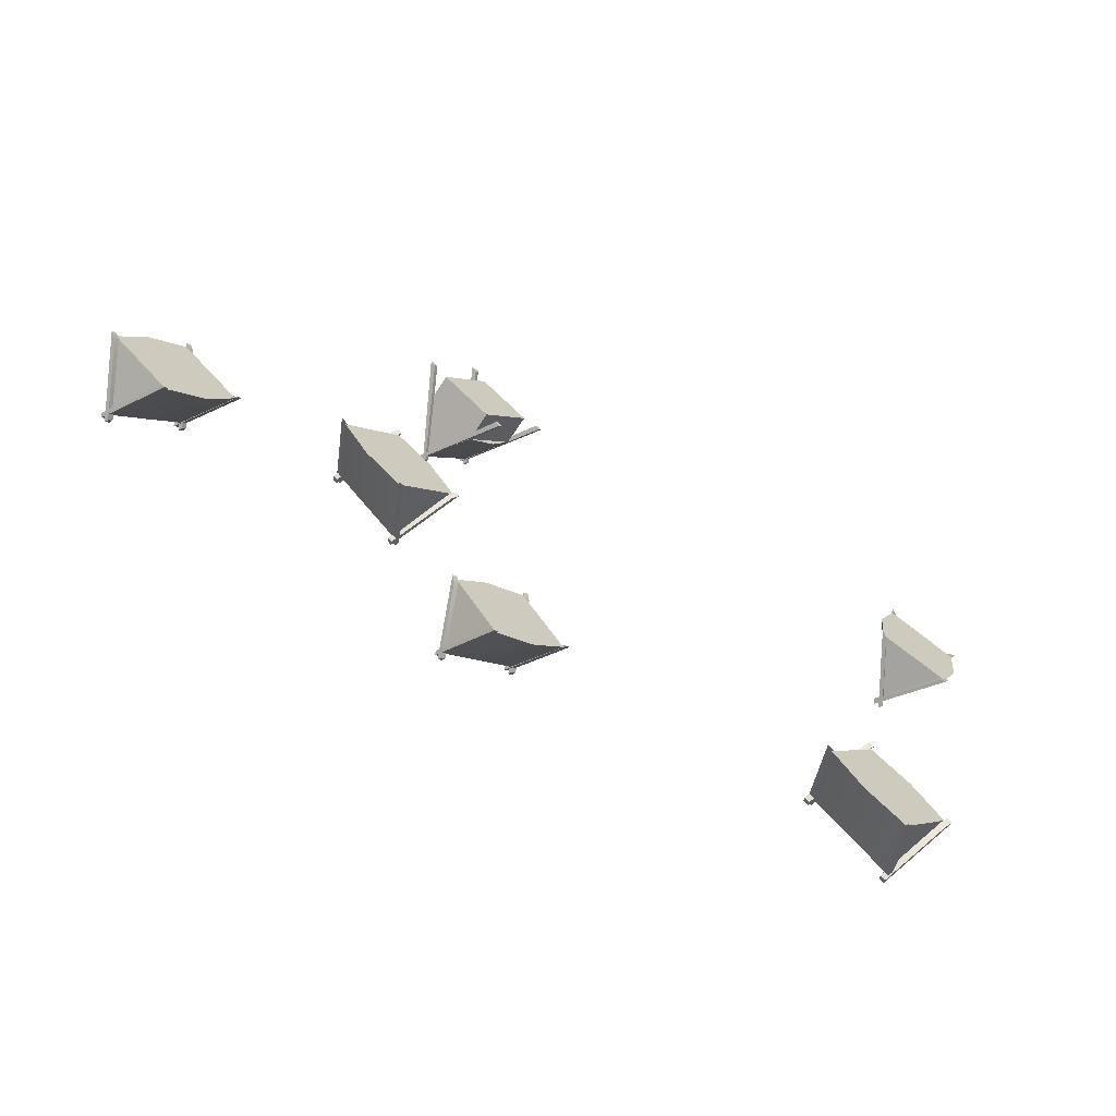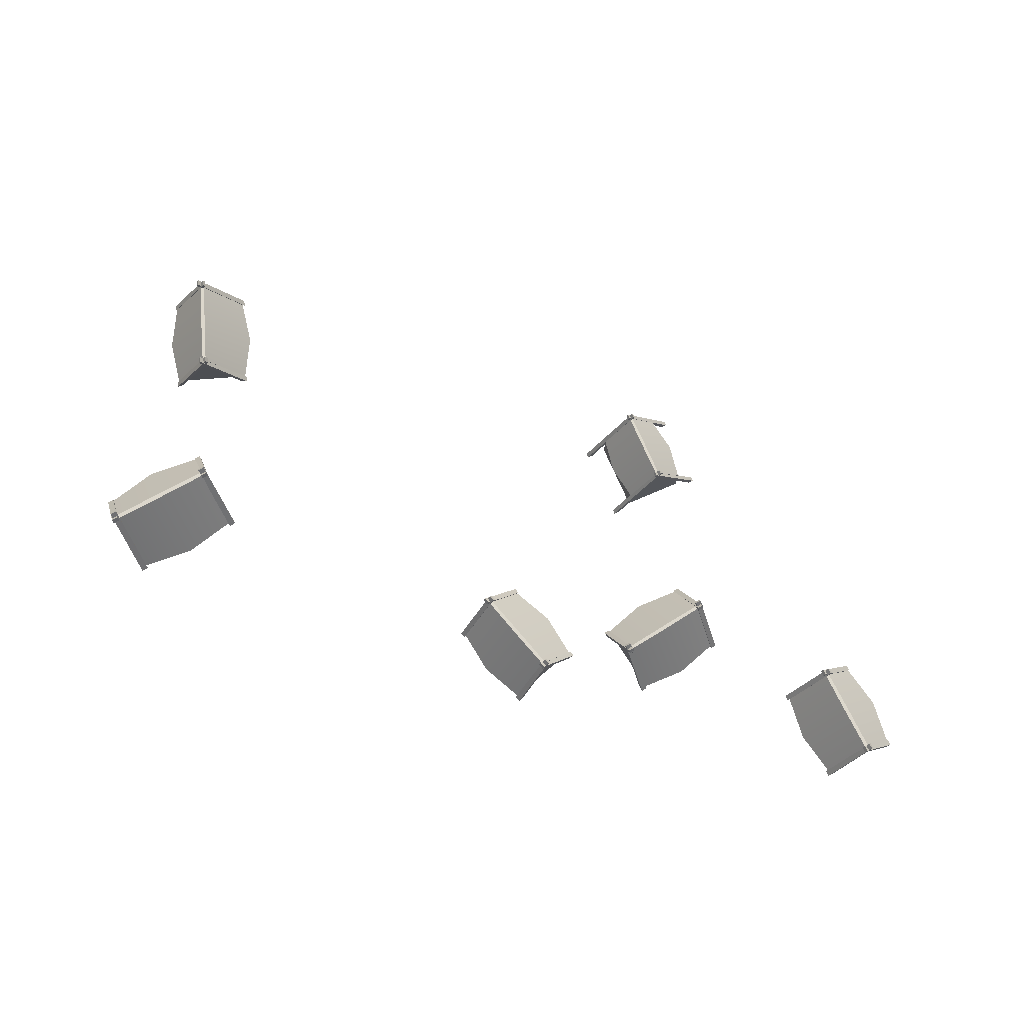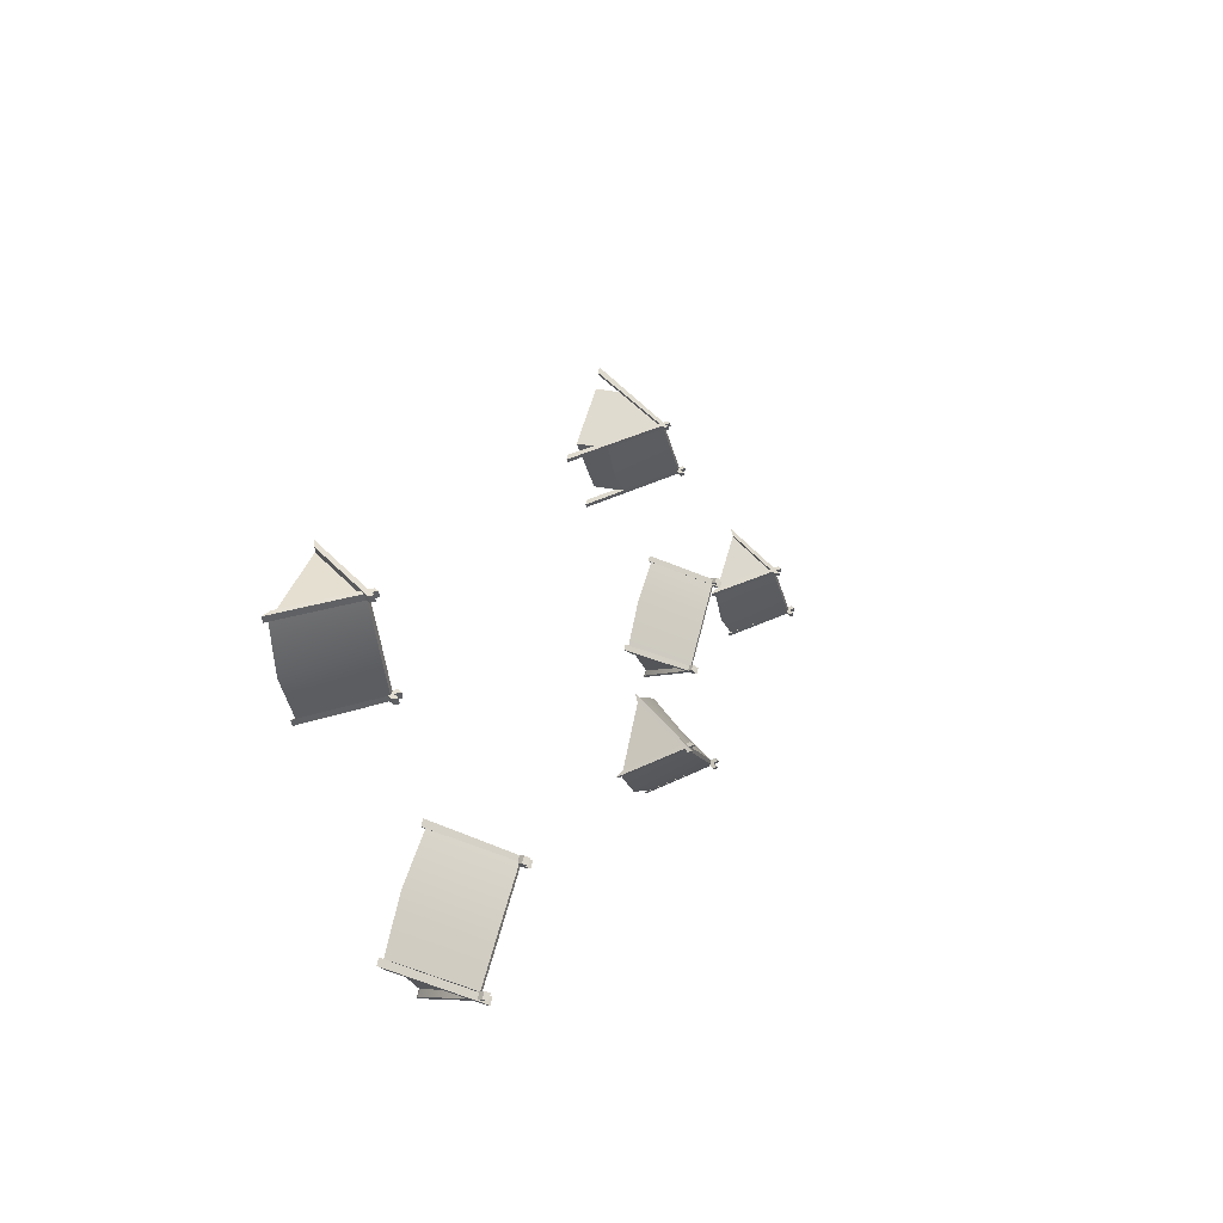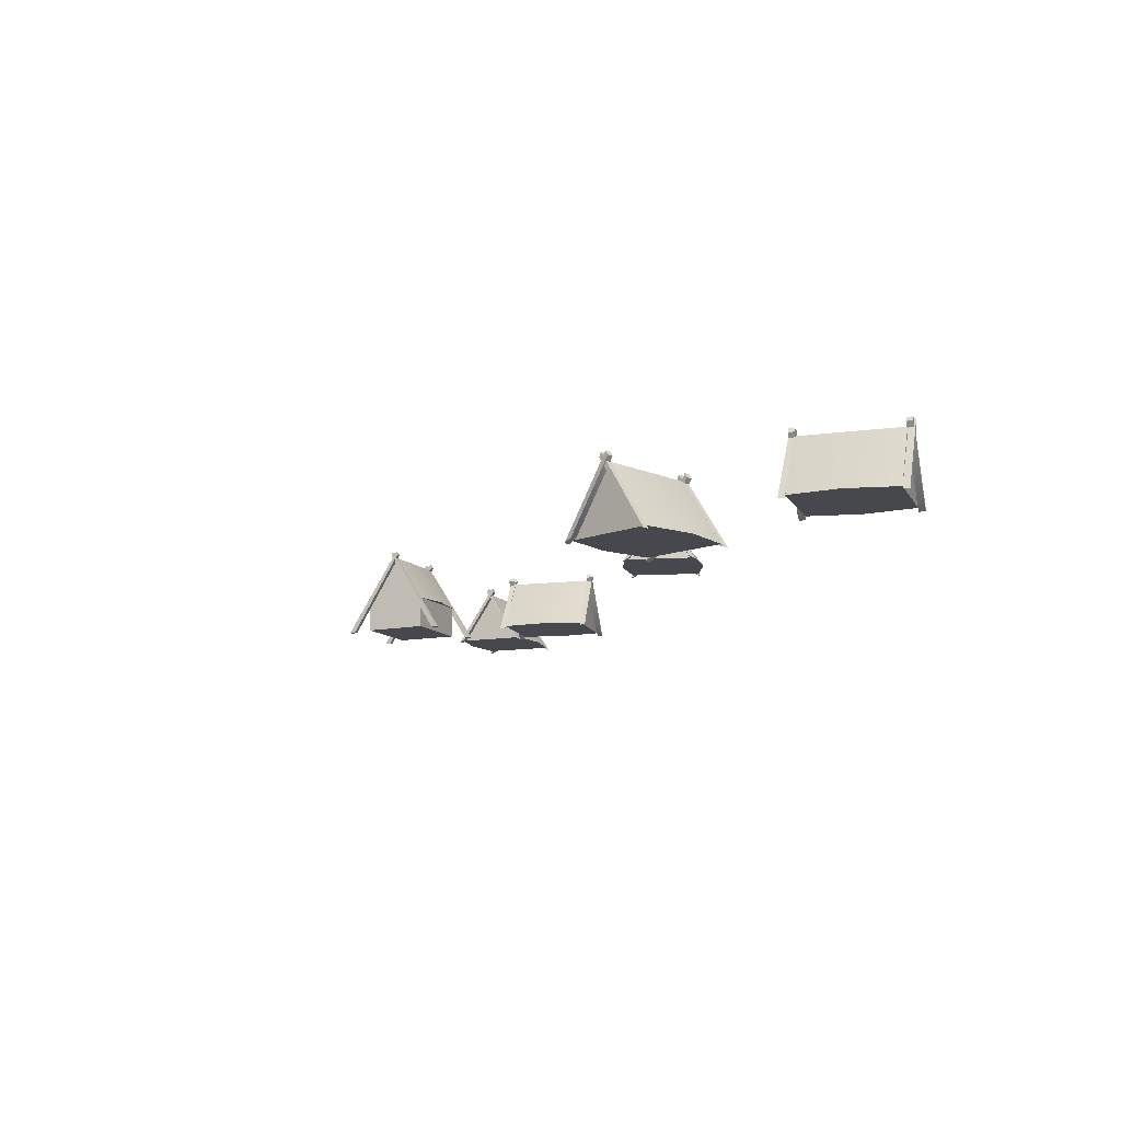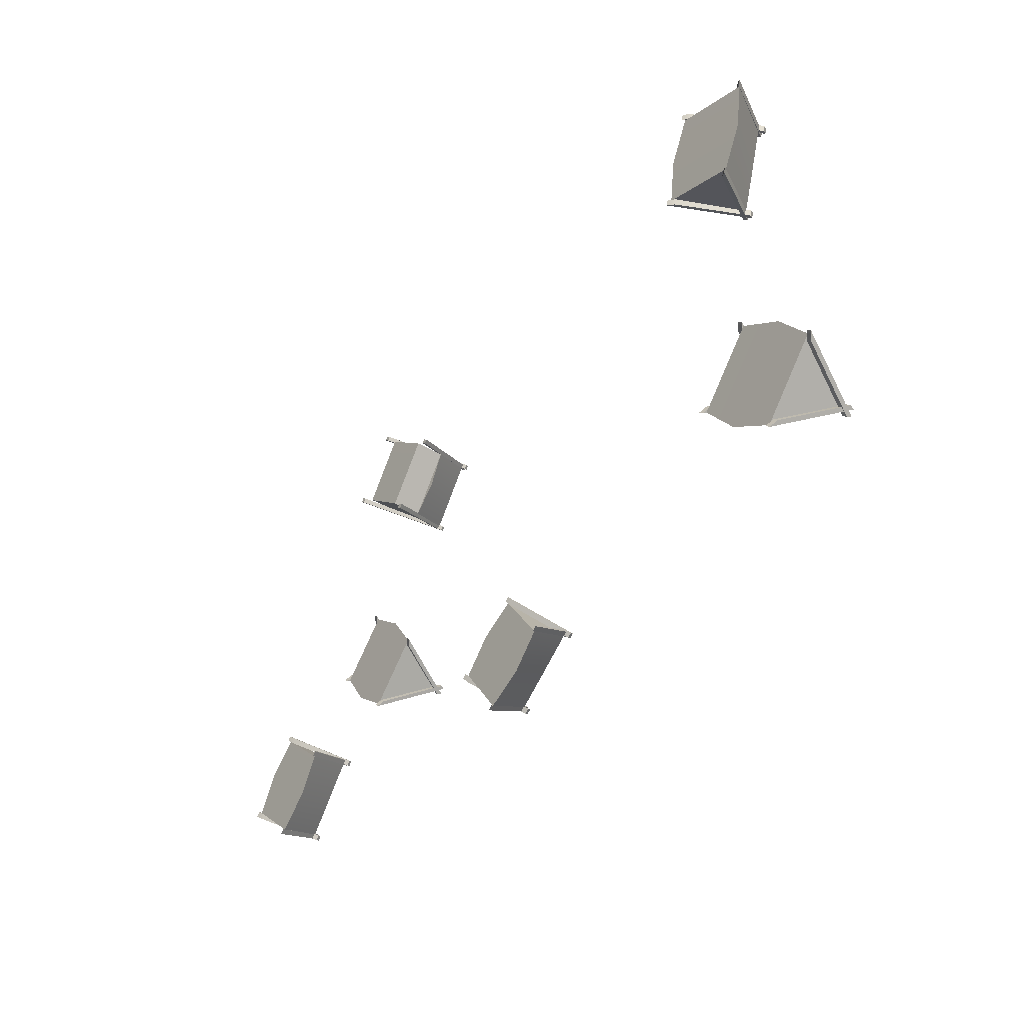
<metadata>
{"format":"obj","ext":"obj","renderer":"f3d","projection":"perspective","resolution":1024,"background":"white","views":[{"elev":-67.3,"azim":-33.5,"up":"+Z"},{"elev":73.0,"azim":-166.9,"up":"+Y"},{"elev":25.1,"azim":111.1,"up":"+Z"},{"elev":-11.8,"azim":60.8,"up":"+Y"},{"elev":-38.3,"azim":53.6,"up":"+Z"}]}
</metadata>
<code>
o Cube
v 1.979 1.112 0.9097
v 1.988 1.088 0.8973
v 2.014 1.112 0.9357
v 2.023 1.088 0.9233
v 1.979 1.112 0.9095
v 1.97 1.088 0.922
v 2.014 1.112 0.9355
v 2.005 1.088 0.948
v 1.98 1.113 0.909
v 1.99 1.086 0.8947
v 2.025 1.086 0.9208
v 2.015 1.113 0.935
v 2.014 1.113 0.9363
v 2.003 1.086 0.9505
v 1.968 1.086 0.9245
v 1.979 1.113 0.9103
v 1.979 1.115 0.9119
v 1.989 1.087 0.8967
v 2.013 1.115 0.9372
v 2.024 1.087 0.9228
v 1.981 1.115 0.9079
v 1.97 1.087 0.9225
v 2.016 1.115 0.9337
v 2.005 1.087 0.9486
v 1.979 1.117 0.9111
v 1.991 1.085 0.894
v 2.026 1.085 0.92
v 2.013 1.117 0.9364
v 2.015 1.117 0.9345
v 2.003 1.085 0.9513
v 1.968 1.085 0.9253
v 1.981 1.117 0.9087
v 1.977 1.117 0.9095
v 1.989 1.085 0.8923
v 2.028 1.085 0.9217
v 2.015 1.117 0.938
v 2.005 1.085 0.953
v 2.018 1.117 0.9362
v 1.965 1.085 0.9236
v 1.979 1.117 0.9071
v 1.976 1.115 0.9103
v 1.987 1.087 0.8951
v 2.026 1.087 0.9244
v 2.015 1.115 0.9389
v 2.007 1.087 0.9502
v 2.018 1.115 0.9353
v 1.967 1.087 0.9209
v 1.979 1.115 0.9063
v 1.997 1.113 0.9219
v 2.01 1.086 0.9049
v 1.996 1.113 0.9234
v 1.984 1.086 0.9403
f 49 12 11 50
f 3 7 8 4
f 51 16 15 52
f 5 1 2 6
f 49 9 16 51
f 52 15 10 50
f 1 9 10 2
f 4 11 12 3
f 3 12 13 7
f 8 14 11 4
f 7 13 14 8
f 6 15 16 5
f 5 16 9 1
f 2 10 15 6
f 17 18 26 25
f 20 19 28 27
f 23 24 30 29
f 22 21 32 31
f 41 33 34 42
f 43 35 36 44
f 46 38 37 45
f 47 39 40 48
f 30 37 38 29
f 27 35 43 20
f 32 40 39 31
f 19 44 36 28
f 17 41 42 18
f 29 38 46 23
f 20 43 44 19
f 24 45 37 30
f 23 46 45 24
f 31 39 47 22
f 22 47 48 21
f 26 34 33 25
f 21 48 40 32
f 25 33 41 17
f 28 36 35 27
f 18 42 34 26
f 14 52 50 11
f 12 49 51 13
f 13 51 52 14
f 9 49 50 10
o Cube.001
v 1.942 1.081 1.038
v 1.952 1.062 1.03
v 1.963 1.081 1.067
v 1.973 1.062 1.059
v 1.942 1.081 1.038
v 1.932 1.062 1.045
v 1.963 1.081 1.066
v 1.953 1.061 1.074
v 1.942 1.082 1.037
v 1.954 1.06 1.029
v 1.975 1.06 1.058
v 1.963 1.082 1.066
v 1.962 1.082 1.067
v 1.951 1.06 1.075
v 1.93 1.06 1.047
v 1.941 1.082 1.038
v 1.941 1.084 1.04
v 1.96 1.044 1.024
v 1.961 1.084 1.067
v 1.981 1.044 1.053
v 1.944 1.084 1.037
v 1.924 1.044 1.051
v 1.965 1.084 1.065
v 1.945 1.044 1.08
v 1.941 1.085 1.039
v 1.962 1.044 1.023
v 1.983 1.044 1.051
v 1.962 1.085 1.067
v 1.964 1.085 1.066
v 1.943 1.044 1.082
v 1.921 1.044 1.053
v 1.943 1.085 1.038
v 1.94 1.085 1.037
v 1.961 1.044 1.021
v 1.985 1.044 1.053
v 1.963 1.085 1.069
v 1.944 1.044 1.083
v 1.965 1.085 1.068
v 1.92 1.044 1.051
v 1.942 1.085 1.036
v 1.939 1.084 1.038
v 1.959 1.044 1.023
v 1.982 1.044 1.055
v 1.963 1.084 1.069
v 1.946 1.044 1.082
v 1.966 1.084 1.067
v 1.922 1.044 1.049
v 1.943 1.084 1.035
v 1.953 1.082 1.052
v 1.967 1.06 1.041
v 1.952 1.082 1.053
v 1.938 1.06 1.063
v 1.94 1.06 1.061
v 1.964 1.06 1.043
v 1.975 1.045 1.058
v 1.951 1.045 1.075
v 1.93 1.045 1.047
v 1.954 1.045 1.029
v 1.964 1.045 1.043
v 1.94 1.045 1.061
f 101 64 63 102
f 55 59 60 56
f 103 68 67 104
f 57 53 54 58
f 101 61 68 103
f 104 67 105
f 53 61 62 54
f 56 63 64 55
f 55 64 65 59
f 60 66 63 56
f 59 65 66 60
f 58 67 68 57
f 57 68 61 53
f 54 62 67 58
f 69 70 78 77
f 72 71 80 79
f 75 76 82 81
f 74 73 84 83
f 93 85 86 94
f 95 87 88 96
f 98 90 89 97
f 99 91 92 100
f 82 89 90 81
f 79 87 95 72
f 84 92 91 83
f 71 96 88 80
f 69 93 94 70
f 81 90 98 75
f 72 95 96 71
f 76 97 89 82
f 75 98 97 76
f 83 91 99 74
f 74 99 100 73
f 78 86 85 77
f 73 100 92 84
f 77 85 93 69
f 80 88 87 79
f 70 94 86 78
f 66 104 105
f 64 101 103 65
f 65 103 104 66
f 61 101 102 62
f 109 110 111 112
f 67 109 112 105
f 106 111 110 62
f 106 102 63
f 62 102 106
f 112 111 107 108
f 63 107 111 106
f 62 110 109 67
f 105 112 108 66
f 66 108 107 63
o Cube.002
v 2.187 1.105 0.9724
v 2.175 1.077 0.9588
v 2.225 1.105 0.9382
v 2.213 1.077 0.9245
v 2.187 1.105 0.9722
v 2.199 1.077 0.9858
v 2.225 1.105 0.938
v 2.237 1.077 0.9516
v 2.186 1.107 0.9716
v 2.173 1.075 0.9561
v 2.211 1.075 0.9218
v 2.225 1.107 0.9374
v 2.226 1.107 0.9388
v 2.24 1.075 0.9543
v 2.202 1.075 0.9886
v 2.188 1.107 0.973
v 2.19 1.108 0.9736
v 2.174 1.075 0.9582
v 2.227 1.109 0.9403
v 2.213 1.075 0.9239
v 2.186 1.108 0.9694
v 2.2 1.075 0.9864
v 2.223 1.109 0.9356
v 2.238 1.075 0.9521
v 2.189 1.111 0.9727
v 2.172 1.073 0.9552
v 2.21 1.073 0.9209
v 2.226 1.111 0.9394
v 2.224 1.111 0.9365
v 2.241 1.073 0.9551
v 2.202 1.073 0.9894
v 2.186 1.111 0.9702
v 2.186 1.111 0.9749
v 2.169 1.073 0.9574
v 2.212 1.073 0.9187
v 2.228 1.111 0.9373
v 2.243 1.073 0.9529
v 2.227 1.111 0.9343
v 2.2 1.073 0.9916
v 2.184 1.111 0.9724
v 2.187 1.108 0.9758
v 2.172 1.075 0.9604
v 2.215 1.075 0.9217
v 2.229 1.109 0.9382
v 2.24 1.075 0.9499
v 2.226 1.109 0.9334
v 2.197 1.075 0.9886
v 2.183 1.108 0.9715
v 2.205 1.107 0.9544
v 2.189 1.075 0.9358
v 2.207 1.107 0.9561
v 2.223 1.075 0.9745
f 161 124 123 162
f 115 119 120 116
f 163 128 127 164
f 117 113 114 118
f 161 121 128 163
f 164 127 122 162
f 113 121 122 114
f 116 123 124 115
f 115 124 125 119
f 120 126 123 116
f 119 125 126 120
f 118 127 128 117
f 117 128 121 113
f 114 122 127 118
f 129 130 138 137
f 132 131 140 139
f 135 136 142 141
f 134 133 144 143
f 153 145 146 154
f 155 147 148 156
f 158 150 149 157
f 159 151 152 160
f 142 149 150 141
f 139 147 155 132
f 144 152 151 143
f 131 156 148 140
f 129 153 154 130
f 141 150 158 135
f 132 155 156 131
f 136 157 149 142
f 135 158 157 136
f 143 151 159 134
f 134 159 160 133
f 138 146 145 137
f 133 160 152 144
f 137 145 153 129
f 140 148 147 139
f 130 154 146 138
f 126 164 162 123
f 124 161 163 125
f 125 163 164 126
f 121 161 162 122
o Cube.003
v 1.802 1.095 0.9079
v 1.814 1.071 0.8981
v 1.829 1.094 0.9418
v 1.841 1.071 0.932
v 1.802 1.095 0.9077
v 1.79 1.071 0.9175
v 1.829 1.094 0.9416
v 1.817 1.071 0.9514
v 1.802 1.096 0.9073
v 1.816 1.069 0.8961
v 1.844 1.069 0.9301
v 1.83 1.096 0.9412
v 1.828 1.096 0.9422
v 1.815 1.069 0.9534
v 1.787 1.069 0.9195
v 1.801 1.096 0.9083
v 1.8 1.098 0.9099
v 1.814 1.069 0.8977
v 1.827 1.098 0.9428
v 1.842 1.069 0.9316
v 1.804 1.098 0.9067
v 1.789 1.069 0.918
v 1.831 1.098 0.9402
v 1.817 1.069 0.9519
v 1.801 1.099 0.9093
v 1.817 1.068 0.8955
v 1.844 1.068 0.9294
v 1.828 1.1 0.9422
v 1.831 1.1 0.9409
v 1.814 1.068 0.9541
v 1.786 1.068 0.9201
v 1.803 1.099 0.9074
v 1.799 1.099 0.9071
v 1.815 1.068 0.8934
v 1.846 1.068 0.9316
v 1.83 1.1 0.9443
v 1.816 1.068 0.9562
v 1.832 1.1 0.943
v 1.785 1.068 0.918
v 1.802 1.099 0.9052
v 1.799 1.098 0.9078
v 1.812 1.069 0.8955
v 1.843 1.069 0.9338
v 1.829 1.098 0.945
v 1.818 1.069 0.954
v 1.833 1.098 0.9424
v 1.787 1.069 0.9158
v 1.802 1.098 0.9046
v 1.816 1.096 0.9242
v 1.833 1.069 0.9109
v 1.815 1.096 0.9254
v 1.798 1.069 0.9387
f 213 176 175 214
f 167 171 172 168
f 215 180 179 216
f 169 165 166 170
f 213 173 180 215
f 216 179 174 214
f 165 173 174 166
f 168 175 176 167
f 167 176 177 171
f 172 178 175 168
f 171 177 178 172
f 170 179 180 169
f 169 180 173 165
f 166 174 179 170
f 181 182 190 189
f 184 183 192 191
f 187 188 194 193
f 186 185 196 195
f 205 197 198 206
f 207 199 200 208
f 210 202 201 209
f 211 203 204 212
f 194 201 202 193
f 191 199 207 184
f 196 204 203 195
f 183 208 200 192
f 181 205 206 182
f 193 202 210 187
f 184 207 208 183
f 188 209 201 194
f 187 210 209 188
f 195 203 211 186
f 186 211 212 185
f 190 198 197 189
f 185 212 204 196
f 189 197 205 181
f 192 200 199 191
f 182 206 198 190
f 178 216 214 175
f 176 213 215 177
f 177 215 216 178
f 173 213 214 174
o Cube.004
v 2.215 1.068 1.05
v 2.23 1.043 1.045
v 2.229 1.068 1.095
v 2.245 1.043 1.09
v 2.215 1.068 1.05
v 2.199 1.043 1.055
v 2.229 1.068 1.095
v 2.213 1.042 1.1
v 2.216 1.07 1.05
v 2.234 1.041 1.044
v 2.248 1.041 1.089
v 2.23 1.07 1.094
v 2.228 1.07 1.095
v 2.21 1.041 1.101
v 2.196 1.041 1.056
v 2.214 1.07 1.05
v 2.213 1.071 1.052
v 2.231 1.041 1.045
v 2.226 1.072 1.095
v 2.245 1.041 1.09
v 2.218 1.072 1.05
v 2.198 1.041 1.055
v 2.232 1.072 1.094
v 2.212 1.041 1.1
v 2.214 1.073 1.051
v 2.235 1.039 1.044
v 2.249 1.039 1.088
v 2.227 1.074 1.095
v 2.231 1.074 1.094
v 2.209 1.039 1.101
v 2.195 1.039 1.056
v 2.217 1.073 1.05
v 2.213 1.073 1.049
v 2.234 1.039 1.041
v 2.25 1.039 1.091
v 2.228 1.074 1.098
v 2.21 1.039 1.104
v 2.231 1.074 1.097
v 2.194 1.039 1.054
v 2.216 1.073 1.048
v 2.212 1.071 1.049
v 2.23 1.041 1.042
v 2.246 1.041 1.092
v 2.227 1.072 1.098
v 2.213 1.041 1.103
v 2.232 1.072 1.097
v 2.197 1.041 1.052
v 2.217 1.072 1.047
v 2.223 1.07 1.072
v 2.244 1.041 1.065
v 2.221 1.07 1.073
v 2.199 1.041 1.08
f 265 228 227 266
f 219 223 224 220
f 267 232 231 268
f 221 217 218 222
f 265 225 232 267
f 268 231 226 266
f 217 225 226 218
f 220 227 228 219
f 219 228 229 223
f 224 230 227 220
f 223 229 230 224
f 222 231 232 221
f 221 232 225 217
f 218 226 231 222
f 233 234 242 241
f 236 235 244 243
f 239 240 246 245
f 238 237 248 247
f 257 249 250 258
f 259 251 252 260
f 262 254 253 261
f 263 255 256 264
f 246 253 254 245
f 243 251 259 236
f 248 256 255 247
f 235 260 252 244
f 233 257 258 234
f 245 254 262 239
f 236 259 260 235
f 240 261 253 246
f 239 262 261 240
f 247 255 263 238
f 238 263 264 237
f 242 250 249 241
f 237 264 256 248
f 241 249 257 233
f 244 252 251 243
f 234 258 250 242
f 230 268 266 227
f 228 265 267 229
f 229 267 268 230
f 225 265 266 226
o Cube.005
v 1.936 1.086 0.934
v 1.947 1.062 0.9449
v 1.905 1.086 0.9647
v 1.916 1.062 0.9758
v 1.936 1.086 0.9341
v 1.925 1.062 0.9231
v 1.905 1.086 0.9649
v 1.894 1.062 0.9539
v 1.936 1.088 0.9346
v 1.949 1.06 0.9472
v 1.918 1.06 0.978
v 1.905 1.088 0.9654
v 1.904 1.088 0.9643
v 1.892 1.06 0.9517
v 1.923 1.06 0.9209
v 1.935 1.088 0.9335
v 1.933 1.089 0.9331
v 1.947 1.061 0.9454
v 1.903 1.089 0.963
v 1.916 1.061 0.9763
v 1.937 1.089 0.9365
v 1.924 1.061 0.9227
v 1.906 1.089 0.9669
v 1.893 1.061 0.9535
v 1.934 1.091 0.9338
v 1.949 1.059 0.9479
v 1.918 1.059 0.9787
v 1.904 1.091 0.9637
v 1.906 1.091 0.9661
v 1.891 1.059 0.9511
v 1.922 1.059 0.9202
v 1.936 1.091 0.9358
v 1.936 1.091 0.9318
v 1.951 1.059 0.9459
v 1.917 1.059 0.9807
v 1.902 1.091 0.9657
v 1.889 1.059 0.9531
v 1.904 1.091 0.9681
v 1.924 1.059 0.9183
v 1.938 1.091 0.9338
v 1.935 1.089 0.9311
v 1.949 1.061 0.9435
v 1.914 1.061 0.9783
v 1.901 1.089 0.965
v 1.891 1.061 0.9555
v 1.904 1.089 0.9688
v 1.926 1.061 0.9207
v 1.939 1.089 0.9345
v 1.921 1.088 0.9501
v 1.936 1.06 0.9651
v 1.92 1.088 0.9488
v 1.905 1.06 0.9338
f 317 280 279 318
f 271 275 276 272
f 319 284 283 320
f 273 269 270 274
f 317 277 284 319
f 320 283 278 318
f 269 277 278 270
f 272 279 280 271
f 271 280 281 275
f 276 282 279 272
f 275 281 282 276
f 274 283 284 273
f 273 284 277 269
f 270 278 283 274
f 285 286 294 293
f 288 287 296 295
f 291 292 298 297
f 290 289 300 299
f 309 301 302 310
f 311 303 304 312
f 314 306 305 313
f 315 307 308 316
f 298 305 306 297
f 295 303 311 288
f 300 308 307 299
f 287 312 304 296
f 285 309 310 286
f 297 306 314 291
f 288 311 312 287
f 292 313 305 298
f 291 314 313 292
f 299 307 315 290
f 290 315 316 289
f 294 302 301 293
f 289 316 308 300
f 293 301 309 285
f 296 304 303 295
f 286 310 302 294
f 282 320 318 279
f 280 317 319 281
f 281 319 320 282
f 277 317 318 278

</code>
